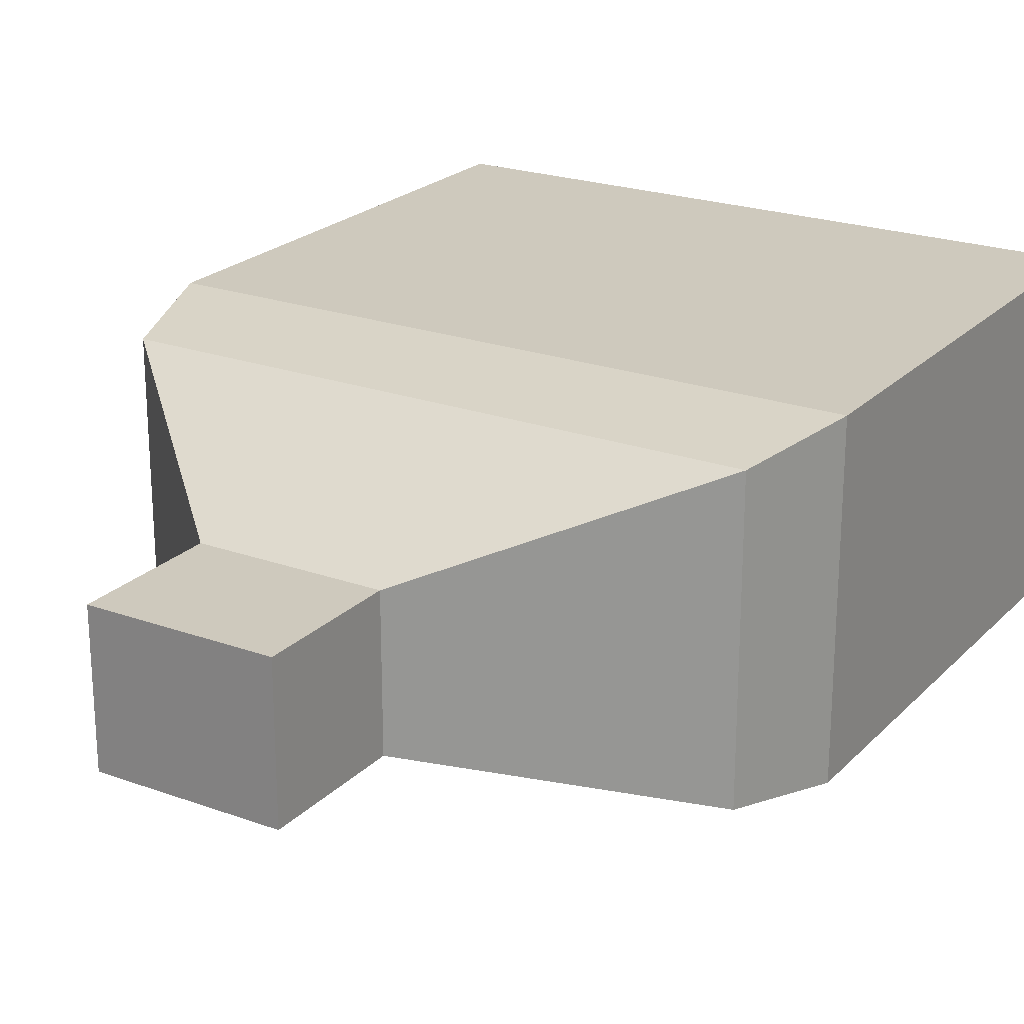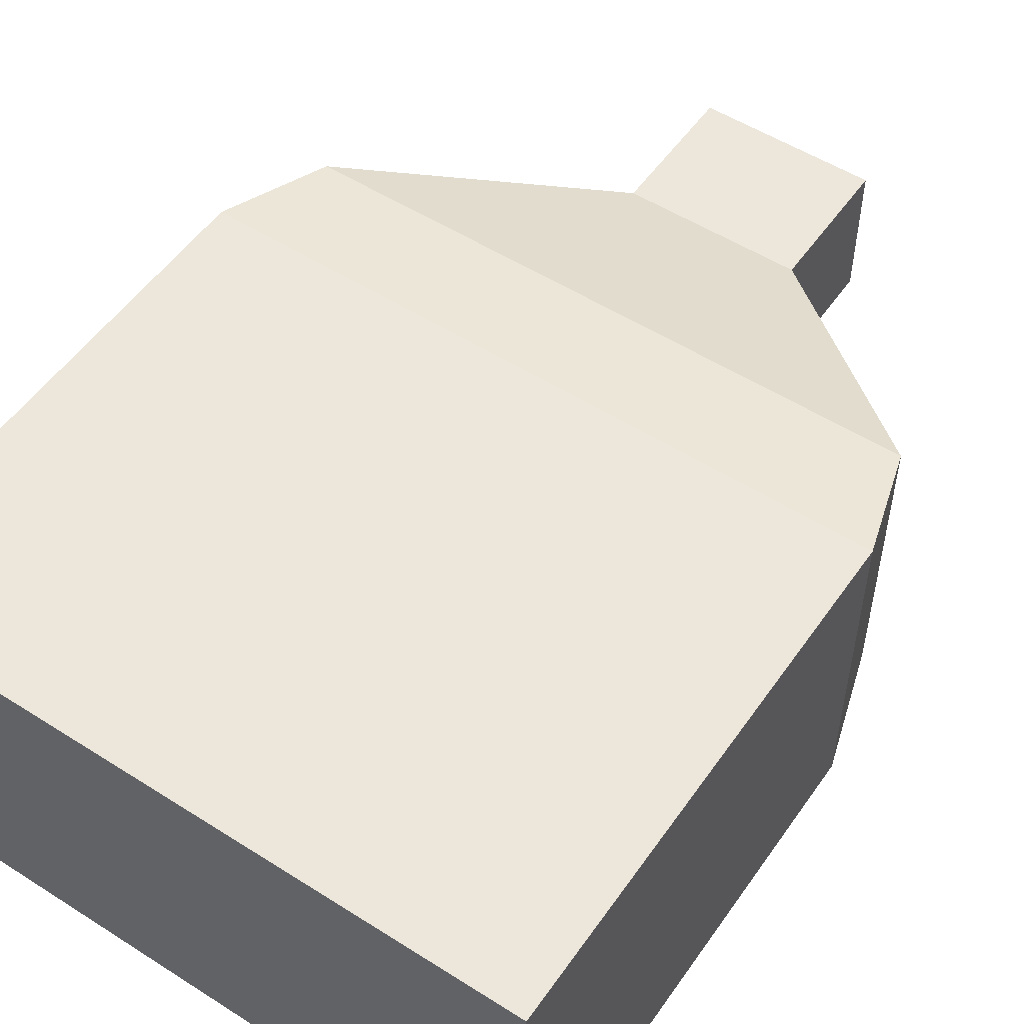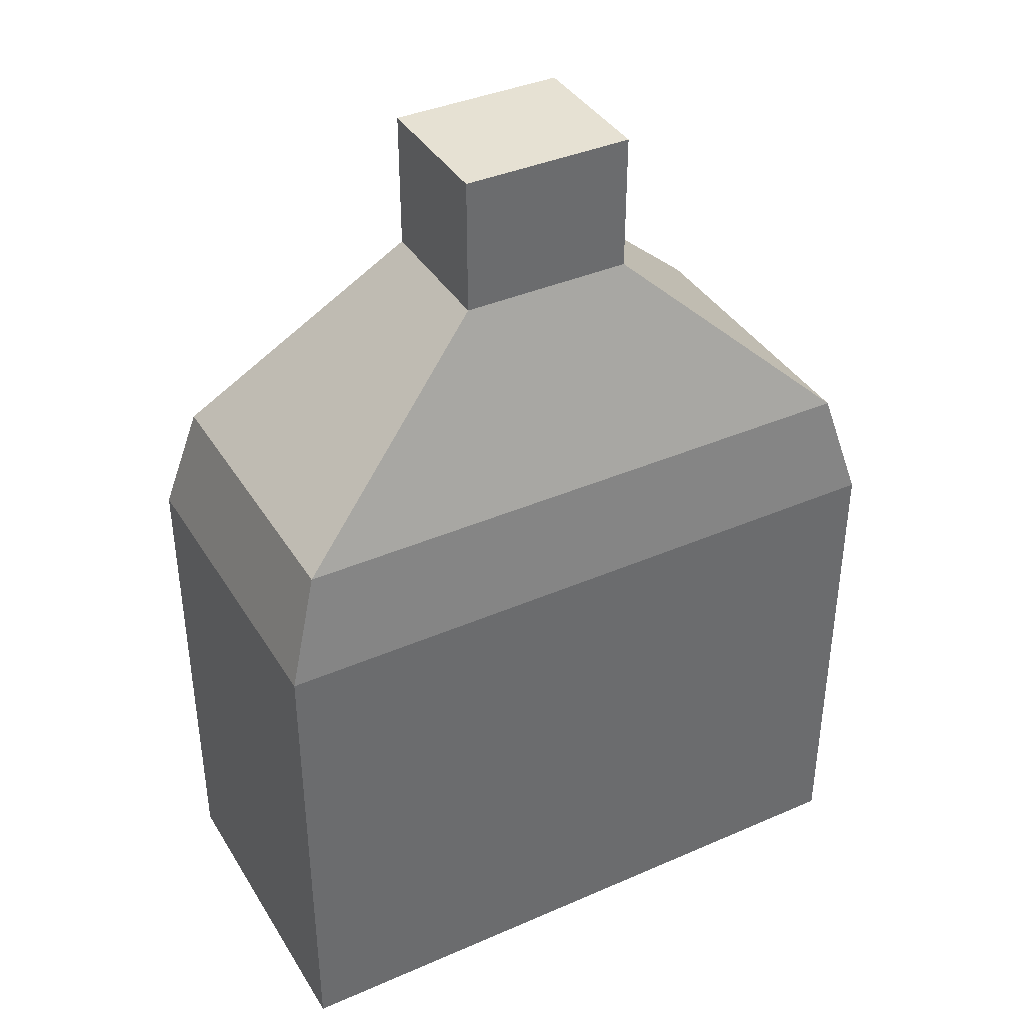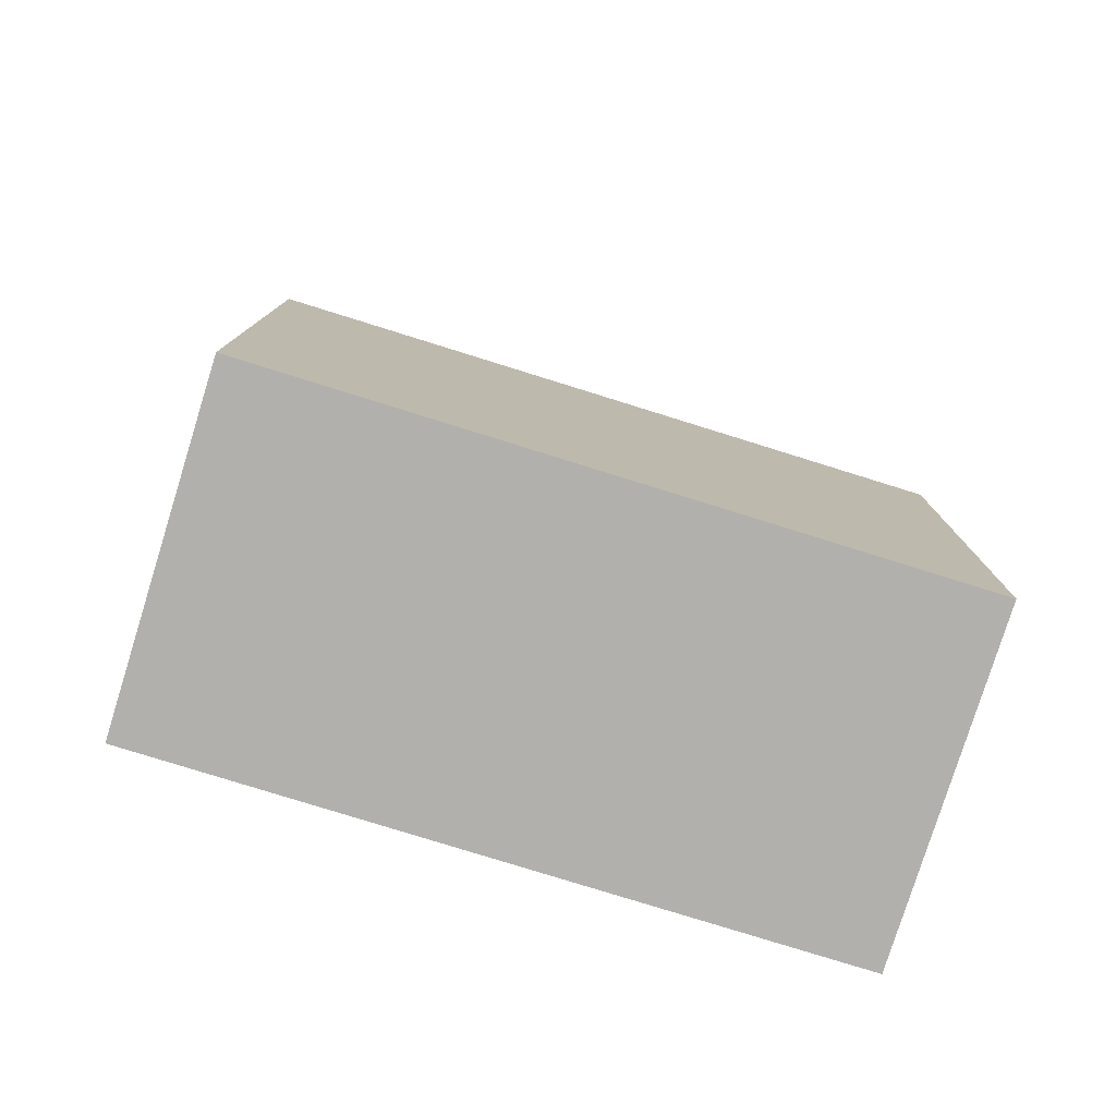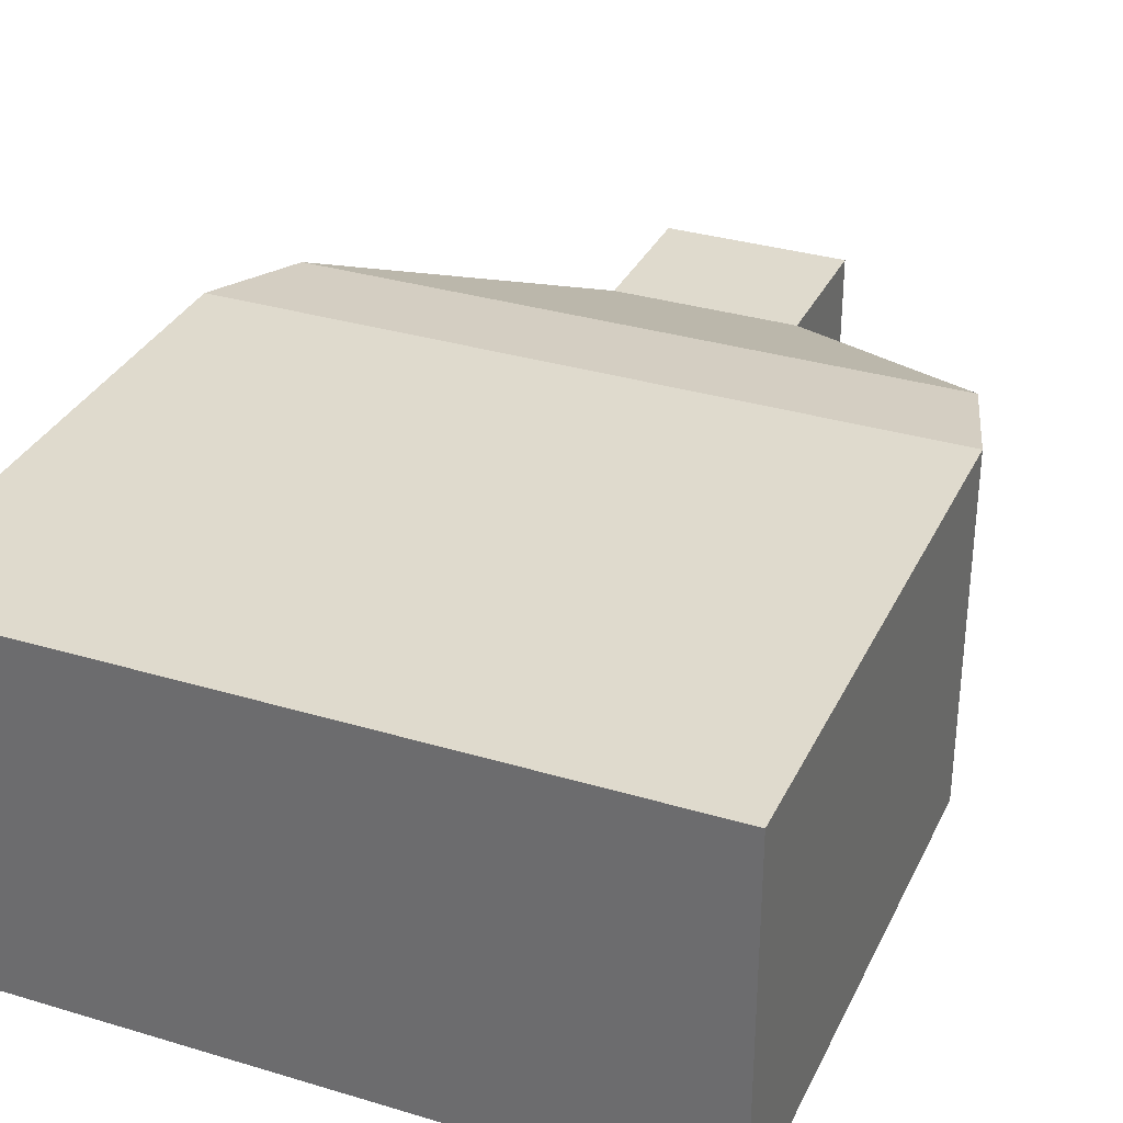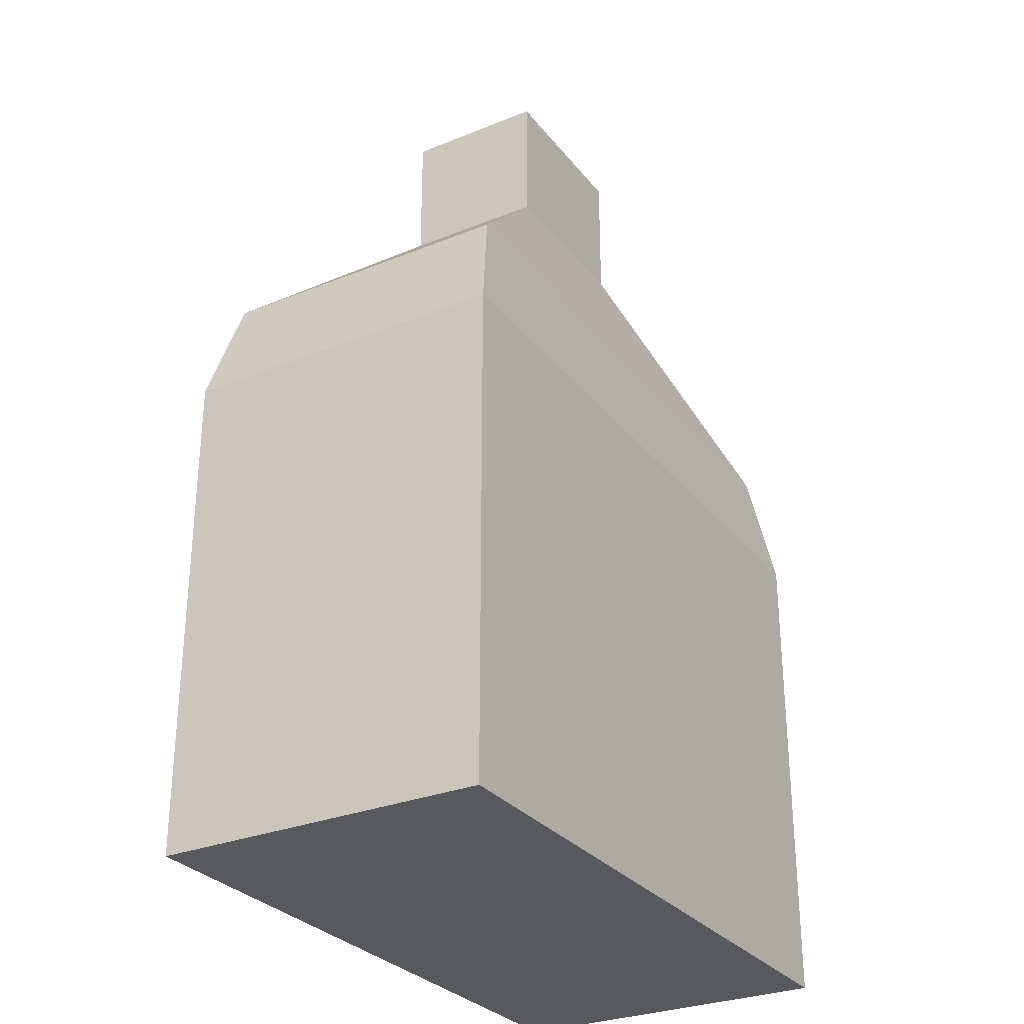
<metadata>
{"format":"obj","ext":"obj","renderer":"f3d","projection":"perspective","resolution":1024,"background":"white","views":[{"elev":22.6,"azim":-148.2,"up":"+Z"},{"elev":53.2,"azim":34.2,"up":"+Z"},{"elev":38.9,"azim":-28.6,"up":"+Y"},{"elev":-78.8,"azim":162.7,"up":"+Y"},{"elev":32.8,"azim":22.6,"up":"+Z"},{"elev":-29.5,"azim":120.8,"up":"+Y"}]}
</metadata>
<code>
v 0.1421 -0.07912 -0.1046
v 0.1421 -0.07912 0.01897
v 0.1421 0.1062 0.01897
v 0.1421 0.1062 -0.1046
v -0.105 -0.07912 -0.1046
v -0.105 0.1062 -0.1046
v -0.105 0.1062 0.01897
v -0.105 -0.07912 0.01897
v 0.1297 0.1474 0.01279
v 0.1297 0.1474 -0.09838
v -0.09265 0.1474 0.01279
v -0.09265 0.1474 -0.09838
v 0.05082 0.2194 -0.01621
v 0.05082 0.2194 -0.06938
v -0.01376 0.2194 -0.01621
v -0.01376 0.2194 -0.06938
v 0.05082 0.2709 -0.01621
v 0.05082 0.2709 -0.06938
v -0.01376 0.2709 -0.01621
v -0.01376 0.2709 -0.06938
v 0.1275 -0.0675 -0.09
v 0.1275 -0.0675 0.01
v 0.1275 0.1125 0.01
v 0.1275 0.1125 -0.09
v -0.0925 -0.0675 -0.09
v -0.0925 0.1125 -0.09
v -0.0925 0.1125 0.01
v -0.0925 -0.0675 0.01
v 0.1165 0.1325 0.005
v 0.1165 0.1325 -0.085
v -0.0815 0.1325 0.005
v -0.0815 0.1325 -0.085
v 0.06485 0.1725 -0.01848
v 0.06485 0.1725 -0.06152
v -0.02985 0.1725 -0.01848
v -0.02985 0.1725 -0.06152
o group1926008231
g mesh1926008231
f 4 3 2 1
f 8 7 6 5
f 2 8 5 1
f 10 9 3 4
f 5 6 4 1
f 3 7 8 2
f 9 11 7 3
f 11 12 6 7
f 12 10 4 6
f 14 13 9 10
f 13 15 11 9
f 15 16 12 11
f 16 14 10 12
f 18 17 13 14
f 17 19 15 13
f 19 20 16 15
f 20 18 14 16
f 20 19 17 18
o group266304039
g mesh266304039
f 24 23 22 21
f 28 27 26 25
f 22 28 25 21
f 30 29 23 24
f 25 26 24 21
f 23 27 28 22
f 29 31 27 23
f 31 32 26 27
f 32 30 24 26
f 34 33 29 30
f 33 35 31 29
f 35 36 32 31
f 36 34 30 32
f 36 35 33 34

</code>
